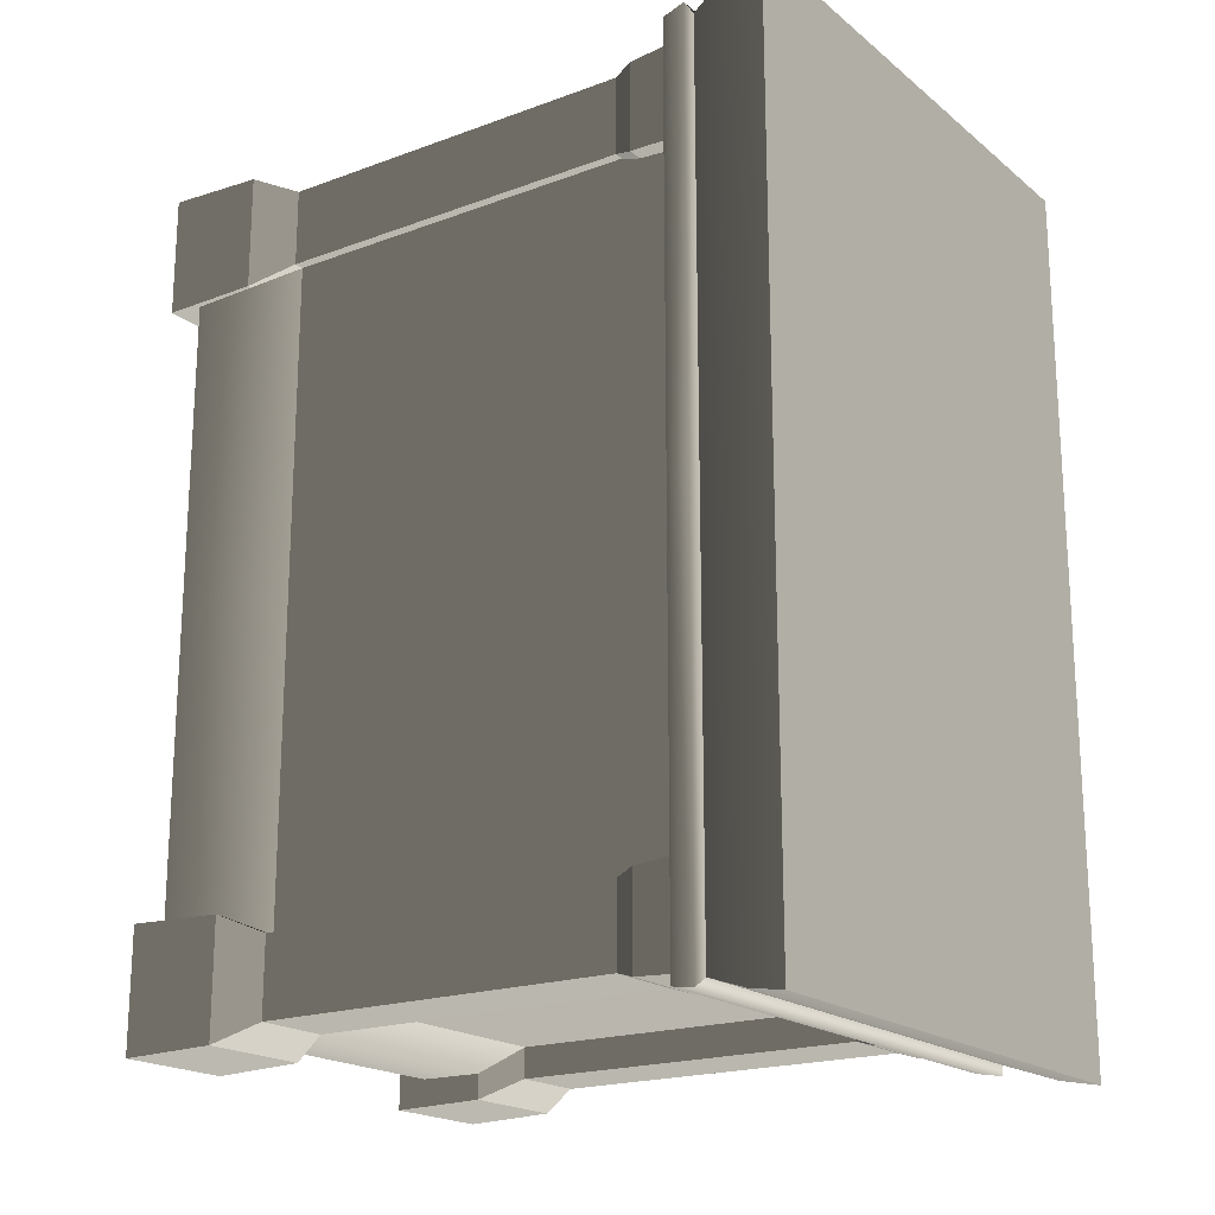
<metadata>
{"format":"obj","ext":"obj","renderer":"f3d","projection":"perspective","resolution":1024,"background":"white","views":[{"elev":-19.3,"azim":124.7,"up":"+Z"}]}
</metadata>
<code>
v 0.4461 1.025 -6.323e-06
v 0.4459 1.025 -0.7497
v -0.4495 1.025 -0.7497
v -0.4495 1.025 -1.317e-06
v 0.4461 1.025 -6.323e-06
v -0.4495 1.025 -1.317e-06
v -0.4495 1.025 0.7497
v 0.4459 1.025 0.7497
v -0.4525 0 -0.7487
v -0.4476 0.1709 -0.7437
v -0.4476 0.1709 -0.5403
v -0.4525 0 -0.5354
v -0.2442 0.1709 -0.7437
v -0.2392 0 -0.7487
v -0.2392 0 -0.5354
v -0.2442 0.1709 -0.5403
v -0.4525 0 -0.5354
v -0.4476 0.1709 -0.5403
v -0.2442 0.1709 -0.5403
v -0.2392 0 -0.5354
v -0.2392 0 -0.7487
v -0.2442 0.1709 -0.7437
v -0.4476 0.1709 -0.7437
v -0.4525 0 -0.7487
v -0.2773 0.2463 -0.7106
v -0.2781 0.9026 -0.7097
v -0.4136 0.9026 -0.7097
v -0.4145 0.2463 -0.7106
v -0.2773 0.2463 -0.5734
v -0.2781 0.9026 -0.5743
v -0.2781 0.9026 -0.7097
v -0.2773 0.2463 -0.7106
v -0.4136 0.9026 -0.5743
v -0.2781 0.9026 -0.5743
v -0.2773 0.2463 -0.5734
v -0.4145 0.2463 -0.5734
v -0.4136 0.9026 -0.7097
v -0.4136 0.9026 -0.5743
v -0.4145 0.2463 -0.5734
v -0.4145 0.2463 -0.7106
v -0.2442 0.1709 -0.7437
v -0.2773 0.2463 -0.7106
v -0.4145 0.2463 -0.7106
v -0.4476 0.1709 -0.7437
v -0.2773 0.2463 -0.7106
v -0.2442 0.1709 -0.7437
v -0.2442 0.1709 -0.5403
v -0.2773 0.2463 -0.5734
v -0.4476 0.1709 -0.5403
v -0.4145 0.2463 -0.5734
v -0.2773 0.2463 -0.5734
v -0.2442 0.1709 -0.5403
v -0.4476 0.1709 -0.7437
v -0.4145 0.2463 -0.7106
v -0.4145 0.2463 -0.5734
v -0.4476 0.1709 -0.5403
v -0.2781 0.9026 -0.5743
v -0.2675 0.937 -0.5636
v -0.2675 0.937 -0.7204
v -0.2781 0.9026 -0.7097
v -0.4136 0.9026 -0.5743
v -0.4243 0.937 -0.5636
v -0.2675 0.937 -0.5636
v -0.2781 0.9026 -0.5743
v -0.4243 0.937 -0.7204
v -0.4243 0.937 -0.5636
v -0.4136 0.9026 -0.5743
v -0.4136 0.9026 -0.7097
v -0.2781 0.9026 -0.7097
v -0.2675 0.937 -0.7204
v -0.4243 0.937 -0.7204
v -0.4136 0.9026 -0.7097
v -0.2675 0.937 -0.7204
v -0.2622 1.026 -0.7257
v -0.4296 1.026 -0.7257
v -0.4243 0.937 -0.7204
v -0.2622 1.026 -0.7257
v -0.2675 0.937 -0.7204
v -0.2675 0.937 -0.5636
v -0.2622 1.026 -0.5583
v -0.4243 0.937 -0.5636
v -0.4296 1.026 -0.5583
v -0.2622 1.026 -0.5583
v -0.2675 0.937 -0.5636
v -0.4243 0.937 -0.7204
v -0.4296 1.026 -0.7257
v -0.4296 1.026 -0.5583
v -0.4243 0.937 -0.5636
v -0.3363 0.2463 -0.6557
v -0.3363 1.025 -0.6557
v -0.3363 1.025 -0.491
v -0.3363 0.2463 -0.491
v 0.3794 0.2463 -0.6557
v 0.3794 1.025 -0.6557
v -0.3363 1.025 -0.6557
v -0.3363 0.2463 -0.6557
v 0.3794 0.2463 1.111e-06
v 0.3794 1.025 1.111e-06
v 0.3794 1.025 -0.6557
v 0.3794 0.2463 -0.6557
v 0.226 0.2463 6.622e-07
v 0.226 0.2463 -0.491
v 0.226 1.025 -0.491
v 0.226 1.025 6.622e-07
v 0.226 1.025 -0.491
v 0.226 0.2463 -0.491
v -0.3363 0.2463 -0.491
v -0.3363 1.025 -0.491
v -0.4707 1.161 -0.7703
v 0.4694 1.161 -0.7703
v 0.4823 1.225 -0.7817
v -0.4823 1.225 -0.7817
v -0.4418 1.077 -0.7417
v 0.4391 1.077 -0.7417
v -0.4567 1.068 -0.7567
v -0.4495 1.025 -0.7497
v 0.4459 1.025 -0.7497
v 0.4538 1.068 -0.7567
v -0.4418 1.077 -0.7417
v 0.4391 1.077 -0.7417
v -0.4823 1.225 -1.413e-06
v -0.4823 1.225 -0.7817
v 0.4823 1.225 -0.7817
v 0.4823 1.225 -6.216e-06
v 0.4823 1.225 0.7816
v -0.4823 1.225 0.7817
v -0.4707 1.161 -1.379e-06
v -0.4707 1.161 -0.7703
v -0.4823 1.225 -0.7817
v -0.4823 1.225 -1.413e-06
v -0.4418 1.077 -1.294e-06
v -0.4418 1.077 -0.7417
v -0.4567 1.068 -1.338e-06
v -0.4567 1.068 -0.7567
v -0.4418 1.077 -0.7417
v -0.4418 1.077 -1.294e-06
v -0.4495 1.025 -1.317e-06
v -0.4495 1.025 -0.7497
v -0.4207 0.05349 -1.232e-06
v -0.4207 0.05349 -0.6988
v -0.4207 0.1709 -0.6988
v -0.4207 0.1709 -1.232e-06
v -0.3775 0.2463 -1.106e-06
v -0.3775 0.2463 -0.6557
v 0.4225 0.1709 -0.6988
v -0.4207 0.1709 -0.6988
v -0.4207 0.05349 -0.6988
v 0.4225 0.05349 -0.6988
v -0.3775 0.2463 -0.6557
v 0.3794 0.2463 -0.6557
v -0.3775 0.2463 -1.106e-06
v -0.3775 0.2463 -0.6557
v 0.3794 0.2463 -0.6557
v 0.3794 0.2463 -6.518e-06
v -0.3752 1.021 -0.547
v -0.3752 1.021 -0.005937
v -0.3752 0.2494 -0.005937
v -0.3752 0.2494 -0.547
v -0.3752 1.021 -0.005937
v -0.3411 1.021 -0.005937
v -0.3411 0.2494 -0.005937
v -0.3752 0.2494 -0.005937
v -0.3752 1.021 -0.547
v -0.3411 1.021 -0.547
v -0.3411 1.021 -0.005937
v -0.3752 1.021 -0.005937
v -0.3752 0.2494 -0.547
v -0.3411 0.2494 -0.547
v -0.3411 1.021 -0.547
v -0.3752 1.021 -0.547
v -0.4707 1.161 0.7703
v -0.4823 1.225 0.7817
v 0.4823 1.225 0.7816
v 0.4694 1.161 0.7703
v -0.4418 1.077 0.7417
v 0.4391 1.077 0.7417
v -0.4567 1.068 0.7567
v 0.4538 1.068 0.7567
v 0.4459 1.025 0.7497
v -0.4495 1.025 0.7497
v -0.4418 1.077 0.7417
v 0.4391 1.077 0.7417
v -0.4707 1.161 -1.379e-06
v -0.4823 1.225 -1.413e-06
v -0.4823 1.225 0.7817
v -0.4707 1.161 0.7703
v -0.4418 1.077 -1.294e-06
v -0.4418 1.077 0.7417
v -0.4567 1.068 -1.338e-06
v -0.4418 1.077 -1.294e-06
v -0.4418 1.077 0.7417
v -0.4567 1.068 0.7567
v -0.4495 1.025 -1.317e-06
v -0.4495 1.025 0.7497
v 0.4694 1.161 -6.254e-06
v 0.4823 1.225 -6.216e-06
v 0.4823 1.225 -0.7817
v 0.4694 1.161 -0.7703
v 0.4391 1.077 -6.343e-06
v 0.4391 1.077 -0.7417
v 0.4538 1.068 -6.3e-06
v 0.4391 1.077 -6.343e-06
v 0.4391 1.077 -0.7417
v 0.4538 1.068 -0.7567
v 0.4461 1.025 -6.323e-06
v 0.4459 1.025 -0.7497
v 0.4694 1.161 -6.254e-06
v 0.4694 1.161 0.7703
v 0.4823 1.225 0.7816
v 0.4823 1.225 -6.216e-06
v 0.4391 1.077 -6.343e-06
v 0.4391 1.077 0.7417
v 0.4538 1.068 -6.3e-06
v 0.4538 1.068 0.7567
v 0.4391 1.077 0.7417
v 0.4391 1.077 -6.343e-06
v 0.4461 1.025 -6.323e-06
v 0.4459 1.025 0.7497
v -0.4207 0.05349 -1.232e-06
v -0.4207 0.1709 -1.232e-06
v -0.4207 0.1709 0.6988
v -0.4207 0.05349 0.6988
v -0.3775 0.2463 -1.106e-06
v -0.3775 0.2463 0.6557
v 0.4225 0.1709 0.6988
v 0.4225 0.05349 0.6988
v -0.4207 0.05349 0.6988
v -0.4207 0.1709 0.6988
v -0.3775 0.2463 0.6557
v 0.3794 0.2463 0.6557
v -0.3775 0.2463 -1.106e-06
v 0.3794 0.2463 -6.518e-06
v 0.3794 0.2463 0.6557
v -0.3775 0.2463 0.6557
v 0.4225 0.05349 -6.392e-06
v 0.4225 0.1709 -6.392e-06
v 0.4225 0.1709 -0.6988
v 0.4225 0.05349 -0.6988
v 0.3794 0.2463 -6.518e-06
v 0.3794 0.2463 -0.6557
v 0.4225 0.05349 -6.392e-06
v 0.4225 0.05349 0.6988
v 0.4225 0.1709 0.6988
v 0.4225 0.1709 -6.392e-06
v 0.3794 0.2463 -6.518e-06
v 0.3794 0.2463 0.6557
v -0.4525 0 0.7487
v -0.4525 0 0.5354
v -0.4476 0.1709 0.5403
v -0.4476 0.1709 0.7437
v -0.2442 0.1709 0.7437
v -0.2442 0.1709 0.5403
v -0.2392 0 0.5354
v -0.2392 0 0.7487
v -0.4525 0 0.5354
v -0.2392 0 0.5354
v -0.2442 0.1709 0.5403
v -0.4476 0.1709 0.5403
v -0.2392 0 0.7487
v -0.4525 0 0.7487
v -0.4476 0.1709 0.7437
v -0.2442 0.1709 0.7437
v -0.2773 0.2463 0.7106
v -0.4145 0.2463 0.7106
v -0.4136 0.9026 0.7097
v -0.2781 0.9026 0.7097
v -0.2773 0.2463 0.5734
v -0.2773 0.2463 0.7106
v -0.2781 0.9026 0.7097
v -0.2781 0.9026 0.5743
v -0.4136 0.9026 0.5743
v -0.4145 0.2463 0.5734
v -0.2773 0.2463 0.5734
v -0.2781 0.9026 0.5743
v -0.4136 0.9026 0.7097
v -0.4145 0.2463 0.7106
v -0.4145 0.2463 0.5734
v -0.4136 0.9026 0.5743
v -0.2442 0.1709 0.7437
v -0.4476 0.1709 0.7437
v -0.4145 0.2463 0.7106
v -0.2773 0.2463 0.7106
v -0.2773 0.2463 0.7106
v -0.2773 0.2463 0.5734
v -0.2442 0.1709 0.5403
v -0.2442 0.1709 0.7437
v -0.4476 0.1709 0.5403
v -0.2442 0.1709 0.5403
v -0.2773 0.2463 0.5734
v -0.4145 0.2463 0.5734
v -0.4476 0.1709 0.7437
v -0.4476 0.1709 0.5403
v -0.4145 0.2463 0.5734
v -0.4145 0.2463 0.7106
v -0.2781 0.9026 0.5743
v -0.2781 0.9026 0.7097
v -0.2675 0.937 0.7204
v -0.2675 0.937 0.5636
v -0.4136 0.9026 0.5743
v -0.2781 0.9026 0.5743
v -0.2675 0.937 0.5636
v -0.4243 0.937 0.5636
v -0.4243 0.937 0.7204
v -0.4136 0.9026 0.7097
v -0.4136 0.9026 0.5743
v -0.4243 0.937 0.5636
v -0.2781 0.9026 0.7097
v -0.4136 0.9026 0.7097
v -0.4243 0.937 0.7204
v -0.2675 0.937 0.7204
v -0.2675 0.937 0.7204
v -0.4243 0.937 0.7204
v -0.4296 1.026 0.7257
v -0.2622 1.026 0.7257
v -0.2622 1.026 0.7257
v -0.2622 1.026 0.5583
v -0.2675 0.937 0.5636
v -0.2675 0.937 0.7204
v -0.4243 0.937 0.5636
v -0.2675 0.937 0.5636
v -0.2622 1.026 0.5583
v -0.4296 1.026 0.5583
v -0.4243 0.937 0.7204
v -0.4243 0.937 0.5636
v -0.4296 1.026 0.5583
v -0.4296 1.026 0.7257
v 0.435 0 -0.7487
v 0.435 0 -0.5354
v 0.4301 0.1709 -0.5403
v 0.4301 0.1709 -0.7437
v 0.2267 0.1709 -0.7437
v 0.2267 0.1709 -0.5403
v 0.2218 0 -0.5354
v 0.2218 0 -0.7487
v 0.435 0 -0.5354
v 0.2218 0 -0.5354
v 0.2267 0.1709 -0.5403
v 0.4301 0.1709 -0.5403
v 0.2218 0 -0.7487
v 0.435 0 -0.7487
v 0.4301 0.1709 -0.7437
v 0.2267 0.1709 -0.7437
v 0.2598 0.2463 -0.7106
v 0.397 0.2463 -0.7106
v 0.3961 0.9026 -0.7097
v 0.2607 0.9026 -0.7097
v 0.2598 0.2463 -0.5734
v 0.2598 0.2463 -0.7106
v 0.2607 0.9026 -0.7097
v 0.2607 0.9026 -0.5743
v 0.3961 0.9026 -0.5743
v 0.397 0.2463 -0.5734
v 0.2598 0.2463 -0.5734
v 0.2607 0.9026 -0.5743
v 0.3961 0.9026 -0.7097
v 0.397 0.2463 -0.7106
v 0.397 0.2463 -0.5734
v 0.3961 0.9026 -0.5743
v 0.2267 0.1709 -0.7437
v 0.4301 0.1709 -0.7437
v 0.397 0.2463 -0.7106
v 0.2598 0.2463 -0.7106
v 0.2598 0.2463 -0.7106
v 0.2598 0.2463 -0.5734
v 0.2267 0.1709 -0.5403
v 0.2267 0.1709 -0.7437
v 0.4301 0.1709 -0.5403
v 0.2267 0.1709 -0.5403
v 0.2598 0.2463 -0.5734
v 0.397 0.2463 -0.5734
v 0.4301 0.1709 -0.7437
v 0.4301 0.1709 -0.5403
v 0.397 0.2463 -0.5734
v 0.397 0.2463 -0.7106
v 0.2607 0.9026 -0.5743
v 0.2607 0.9026 -0.7097
v 0.25 0.937 -0.7204
v 0.25 0.937 -0.5636
v 0.3961 0.9026 -0.5743
v 0.2607 0.9026 -0.5743
v 0.25 0.937 -0.5636
v 0.4068 0.937 -0.5636
v 0.4068 0.937 -0.7204
v 0.3961 0.9026 -0.7097
v 0.3961 0.9026 -0.5743
v 0.4068 0.937 -0.5636
v 0.2607 0.9026 -0.7097
v 0.3961 0.9026 -0.7097
v 0.4068 0.937 -0.7204
v 0.25 0.937 -0.7204
v 0.25 0.937 -0.7204
v 0.4068 0.937 -0.7204
v 0.4121 1.026 -0.7257
v 0.2447 1.026 -0.7257
v 0.2447 1.026 -0.7257
v 0.2447 1.026 -0.5583
v 0.25 0.937 -0.5636
v 0.25 0.937 -0.7204
v 0.4068 0.937 -0.5636
v 0.25 0.937 -0.5636
v 0.2447 1.026 -0.5583
v 0.4121 1.026 -0.5583
v 0.4068 0.937 -0.7204
v 0.4068 0.937 -0.5636
v 0.4121 1.026 -0.5583
v 0.4121 1.026 -0.7257
v 0.435 0 0.7487
v 0.4301 0.1709 0.7437
v 0.4301 0.1709 0.5403
v 0.435 0 0.5354
v 0.2267 0.1709 0.7437
v 0.2218 0 0.7487
v 0.2218 0 0.5354
v 0.2267 0.1709 0.5403
v 0.435 0 0.5354
v 0.4301 0.1709 0.5403
v 0.2267 0.1709 0.5403
v 0.2218 0 0.5354
v 0.2218 0 0.7487
v 0.2267 0.1709 0.7437
v 0.4301 0.1709 0.7437
v 0.435 0 0.7487
v 0.2598 0.2463 0.7106
v 0.2607 0.9026 0.7097
v 0.3961 0.9026 0.7097
v 0.397 0.2463 0.7106
v 0.2598 0.2463 0.5734
v 0.2607 0.9026 0.5743
v 0.2607 0.9026 0.7097
v 0.2598 0.2463 0.7106
v 0.3961 0.9026 0.5743
v 0.2607 0.9026 0.5743
v 0.2598 0.2463 0.5734
v 0.397 0.2463 0.5734
v 0.3961 0.9026 0.7097
v 0.3961 0.9026 0.5743
v 0.397 0.2463 0.5734
v 0.397 0.2463 0.7106
v 0.2267 0.1709 0.7437
v 0.2598 0.2463 0.7106
v 0.397 0.2463 0.7106
v 0.4301 0.1709 0.7437
v 0.2598 0.2463 0.7106
v 0.2267 0.1709 0.7437
v 0.2267 0.1709 0.5403
v 0.2598 0.2463 0.5734
v 0.4301 0.1709 0.5403
v 0.397 0.2463 0.5734
v 0.2598 0.2463 0.5734
v 0.2267 0.1709 0.5403
v 0.4301 0.1709 0.7437
v 0.397 0.2463 0.7106
v 0.397 0.2463 0.5734
v 0.4301 0.1709 0.5403
v 0.2607 0.9026 0.5743
v 0.25 0.937 0.5636
v 0.25 0.937 0.7204
v 0.2607 0.9026 0.7097
v 0.3961 0.9026 0.5743
v 0.4068 0.937 0.5636
v 0.25 0.937 0.5636
v 0.2607 0.9026 0.5743
v 0.4068 0.937 0.7204
v 0.4068 0.937 0.5636
v 0.3961 0.9026 0.5743
v 0.3961 0.9026 0.7097
v 0.2607 0.9026 0.7097
v 0.25 0.937 0.7204
v 0.4068 0.937 0.7204
v 0.3961 0.9026 0.7097
v 0.25 0.937 0.7204
v 0.2447 1.026 0.7257
v 0.4121 1.026 0.7257
v 0.4068 0.937 0.7204
v 0.2447 1.026 0.7257
v 0.25 0.937 0.7204
v 0.25 0.937 0.5636
v 0.2447 1.026 0.5583
v 0.4068 0.937 0.5636
v 0.4121 1.026 0.5583
v 0.2447 1.026 0.5583
v 0.25 0.937 0.5636
v 0.4068 0.937 0.7204
v 0.4121 1.026 0.7257
v 0.4121 1.026 0.5583
v 0.4068 0.937 0.5636
v -0.3363 0.2463 0.6557
v -0.3363 0.2463 0.491
v -0.3363 1.025 0.491
v -0.3363 1.025 0.6557
v 0.3794 0.2463 0.6557
v -0.3363 0.2463 0.6557
v -0.3363 1.025 0.6557
v 0.3794 1.025 0.6557
v 0.3794 0.2463 1.111e-06
v 0.3794 0.2463 0.6557
v 0.3794 1.025 0.6557
v 0.3794 1.025 1.111e-06
v 0.226 0.2463 6.622e-07
v 0.226 1.025 6.622e-07
v 0.226 1.025 0.491
v 0.226 0.2463 0.491
v 0.226 1.025 0.491
v -0.3363 1.025 0.491
v -0.3363 0.2463 0.491
v 0.226 0.2463 0.491
v -0.3752 1.021 0.547
v -0.3752 0.2494 0.547
v -0.3752 0.2494 0.005935
v -0.3752 1.021 0.005935
v -0.3752 1.021 0.005935
v -0.3752 0.2494 0.005935
v -0.3411 0.2494 0.005935
v -0.3411 1.021 0.005935
v -0.3752 1.021 0.547
v -0.3752 1.021 0.005935
v -0.3411 1.021 0.005935
v -0.3411 1.021 0.547
v -0.3752 0.2494 0.547
v -0.3752 1.021 0.547
v -0.3411 1.021 0.547
v -0.3411 0.2494 0.547
v -0.4074 0.6672 0.02414
v -0.4074 0.6226 0.02414
v -0.3974 0.6275 0.03469
v -0.3974 0.6623 0.03469
v -0.3895 0.6778 0.03469
v -0.3957 0.6882 0.02406
v -0.3726 0.6788 0.03469
v -0.3726 0.6958 0.01889
v -0.4174 0.6721 0.03469
v -0.4174 0.6177 0.03469
v -0.4018 0.6985 0.03469
v -0.3726 0.7127 0.03469
v -0.4074 0.6672 0.04524
v -0.4074 0.6226 0.04524
v -0.3957 0.6882 0.04533
v -0.3726 0.6958 0.05049
v -0.3974 0.6623 0.03469
v -0.3974 0.6275 0.03469
v -0.3895 0.6778 0.03469
v -0.3726 0.6788 0.03469
v -0.4018 0.5913 0.03469
v -0.3957 0.6016 0.02406
v -0.3895 0.612 0.03469
v -0.3726 0.611 0.03469
v -0.3726 0.594 0.01889
v -0.3726 0.5771 0.03469
v -0.3957 0.6016 0.04533
v -0.3726 0.594 0.05049
v -0.3895 0.612 0.03469
v -0.3726 0.611 0.03469
v -0.4074 0.669 -0.04524
v -0.4074 0.6244 -0.04524
v -0.3974 0.6294 -0.0347
v -0.3974 0.6641 -0.03469
v -0.3895 0.6797 -0.03469
v -0.3957 0.69 -0.04533
v -0.3726 0.6807 -0.03469
v -0.3726 0.6976 -0.05049
v -0.4174 0.6739 -0.03469
v -0.4174 0.6195 -0.0347
v -0.4018 0.7003 -0.03469
v -0.3726 0.7145 -0.03469
v -0.4074 0.669 -0.02415
v -0.4074 0.6244 -0.02415
v -0.3957 0.69 -0.02406
v -0.3726 0.6976 -0.01889
v -0.3974 0.6641 -0.03469
v -0.3974 0.6294 -0.0347
v -0.3895 0.6797 -0.03469
v -0.3726 0.6807 -0.03469
v -0.4018 0.5931 -0.0347
v -0.3957 0.6034 -0.04533
v -0.3895 0.6138 -0.0347
v -0.3726 0.6128 -0.0347
v -0.3726 0.5958 -0.05049
v -0.3726 0.5789 -0.0347
v -0.3957 0.6034 -0.02406
v -0.3726 0.5958 -0.01889
v -0.3895 0.6138 -0.0347
v -0.3726 0.6128 -0.0347
v -0.2392 0 -0.7487
v -0.4525 0 -0.7487
v -0.4525 0 -0.5354
v -0.2392 0 -0.5354
v -0.2392 0 0.5354
v -0.4525 0 0.5354
v -0.4525 0 0.7487
v -0.2392 0 0.7487
v 0.2218 0 -0.5354
v 0.435 0 -0.5354
v 0.435 0 -0.7487
v 0.2218 0 -0.7487
v 0.2218 0 0.7487
v 0.435 0 0.7487
v 0.435 0 0.5354
v 0.2218 0 0.5354
v 0.4225 0.05349 -6.392e-06
v 0.4225 0.05349 -0.6988
v -0.4207 0.05349 -0.6988
v -0.4207 0.05349 -1.232e-06
v 0.4225 0.05349 -6.392e-06
v -0.4207 0.05349 -1.232e-06
v -0.4207 0.05349 0.6988
v 0.4225 0.05349 0.6988
g Drawer_01_6248_22
f 1 3 2
f 1 4 3
f 5 7 6
f 5 8 7
f 9 11 10
f 9 12 11
f 13 15 14
f 13 16 15
f 17 19 18
f 17 20 19
f 21 23 22
f 21 24 23
f 25 27 26
f 25 28 27
f 29 31 30
f 29 32 31
f 33 35 34
f 33 36 35
f 37 39 38
f 37 40 39
f 41 43 42
f 41 44 43
f 45 47 46
f 45 48 47
f 49 51 50
f 49 52 51
f 53 55 54
f 53 56 55
f 57 59 58
f 57 60 59
f 61 63 62
f 61 64 63
f 65 67 66
f 65 68 67
f 69 71 70
f 69 72 71
f 73 75 74
f 73 76 75
f 77 79 78
f 77 80 79
f 81 83 82
f 81 84 83
f 85 87 86
f 85 88 87
f 89 91 90
f 89 92 91
f 93 95 94
f 93 96 95
f 97 99 98
f 97 100 99
f 101 103 102
f 101 104 103
f 105 107 106
f 105 108 107
f 109 111 110
f 109 112 111
f 113 109 110
f 113 110 114
f 115 117 116
f 115 118 117
f 119 118 115
f 119 120 118
f 121 123 122
f 121 124 123
f 121 125 124
f 121 126 125
f 127 129 128
f 127 130 129
f 128 131 127
f 128 132 131
f 133 135 134
f 133 136 135
f 137 133 134
f 137 134 138
f 139 141 140
f 139 142 141
f 141 142 143
f 141 143 144
f 145 147 146
f 145 148 147
f 149 145 146
f 149 150 145
f 151 153 152
f 151 154 153
f 155 157 156
f 155 158 157
f 159 161 160
f 159 162 161
f 163 165 164
f 163 166 165
f 167 169 168
f 167 170 169
f 171 173 172
f 171 174 173
f 175 174 171
f 175 176 174
f 177 179 178
f 177 180 179
f 181 177 178
f 181 178 182
f 183 185 184
f 183 186 185
f 187 186 183
f 187 188 186
f 189 191 190
f 189 192 191
f 193 192 189
f 193 194 192
f 195 197 196
f 195 198 197
f 199 198 195
f 199 200 198
f 201 203 202
f 201 204 203
f 205 204 201
f 205 206 204
f 207 209 208
f 207 210 209
f 211 207 208
f 211 208 212
f 213 215 214
f 213 216 215
f 217 213 214
f 217 214 218
f 219 221 220
f 219 222 221
f 221 223 220
f 221 224 223
f 225 227 226
f 225 228 227
f 229 228 225
f 229 225 230
f 231 233 232
f 231 234 233
f 235 237 236
f 235 238 237
f 237 239 236
f 237 240 239
f 241 243 242
f 241 244 243
f 243 244 245
f 243 245 246
f 247 249 248
f 247 250 249
f 251 253 252
f 251 254 253
f 255 257 256
f 255 258 257
f 259 261 260
f 259 262 261
f 263 265 264
f 263 266 265
f 267 269 268
f 267 270 269
f 271 273 272
f 271 274 273
f 275 277 276
f 275 278 277
f 279 281 280
f 279 282 281
f 283 285 284
f 283 286 285
f 287 289 288
f 287 290 289
f 291 293 292
f 291 294 293
f 295 297 296
f 295 298 297
f 299 301 300
f 299 302 301
f 303 305 304
f 303 306 305
f 307 309 308
f 307 310 309
f 311 313 312
f 311 314 313
f 315 317 316
f 315 318 317
f 319 321 320
f 319 322 321
f 323 325 324
f 323 326 325
f 327 329 328
f 327 330 329
f 331 333 332
f 331 334 333
f 335 337 336
f 335 338 337
f 339 341 340
f 339 342 341
f 343 345 344
f 343 346 345
f 347 349 348
f 347 350 349
f 351 353 352
f 351 354 353
f 355 357 356
f 355 358 357
f 359 361 360
f 359 362 361
f 363 365 364
f 363 366 365
f 367 369 368
f 367 370 369
f 371 373 372
f 371 374 373
f 375 377 376
f 375 378 377
f 379 381 380
f 379 382 381
f 383 385 384
f 383 386 385
f 387 389 388
f 387 390 389
f 391 393 392
f 391 394 393
f 395 397 396
f 395 398 397
f 399 401 400
f 399 402 401
f 403 405 404
f 403 406 405
f 407 409 408
f 407 410 409
f 411 413 412
f 411 414 413
f 415 417 416
f 415 418 417
f 419 421 420
f 419 422 421
f 423 425 424
f 423 426 425
f 427 429 428
f 427 430 429
f 431 433 432
f 431 434 433
f 435 437 436
f 435 438 437
f 439 441 440
f 439 442 441
f 443 445 444
f 443 446 445
f 447 449 448
f 447 450 449
f 451 453 452
f 451 454 453
f 455 457 456
f 455 458 457
f 459 461 460
f 459 462 461
f 463 465 464
f 463 466 465
f 467 469 468
f 467 470 469
f 471 473 472
f 471 474 473
f 475 477 476
f 475 478 477
f 479 481 480
f 479 482 481
f 483 485 484
f 483 486 485
f 487 489 488
f 487 490 489
f 491 493 492
f 491 494 493
f 495 497 496
f 495 498 497
f 499 501 500
f 499 502 501
f 503 505 504
f 503 506 505
f 507 509 508
f 507 510 509
f 511 513 512
f 511 514 513
f 515 517 516
f 515 518 517
f 519 521 520
f 519 522 521
f 523 525 524
f 523 526 525
f 527 526 523
f 527 523 528
f 529 527 528
f 529 528 530
f 531 523 524
f 528 523 531
f 531 524 532
f 528 531 533
f 530 528 533
f 530 533 534
f 535 531 532
f 533 531 535
f 535 532 536
f 533 535 537
f 534 533 537
f 534 537 538
f 539 535 536
f 537 535 539
f 539 536 540
f 537 539 541
f 538 537 541
f 538 541 542
f 543 536 532
f 544 543 532
f 544 532 524
f 545 544 524
f 545 524 525
f 546 544 545
f 546 547 544
f 547 543 544
f 547 548 543
f 543 549 536
f 548 549 543
f 549 540 536
f 548 550 549
f 549 551 540
f 550 551 549
f 550 552 551
f 553 555 554
f 553 556 555
f 557 556 553
f 557 553 558
f 559 557 558
f 559 558 560
f 561 553 554
f 558 553 561
f 561 554 562
f 558 561 563
f 560 558 563
f 560 563 564
f 565 561 562
f 563 561 565
f 565 562 566
f 563 565 567
f 564 563 567
f 564 567 568
f 569 565 566
f 567 565 569
f 569 566 570
f 567 569 571
f 568 567 571
f 568 571 572
f 573 566 562
f 574 573 562
f 574 562 554
f 575 574 554
f 575 554 555
f 576 574 575
f 576 577 574
f 577 573 574
f 577 578 573
f 573 579 566
f 578 579 573
f 579 570 566
f 578 580 579
f 579 581 570
f 580 581 579
f 580 582 581
f 583 585 584
f 583 586 585
f 587 589 588
f 587 590 589
f 591 593 592
f 591 594 593
f 595 597 596
f 595 598 597
f 599 601 600
f 599 602 601
f 603 605 604
f 603 606 605

</code>
